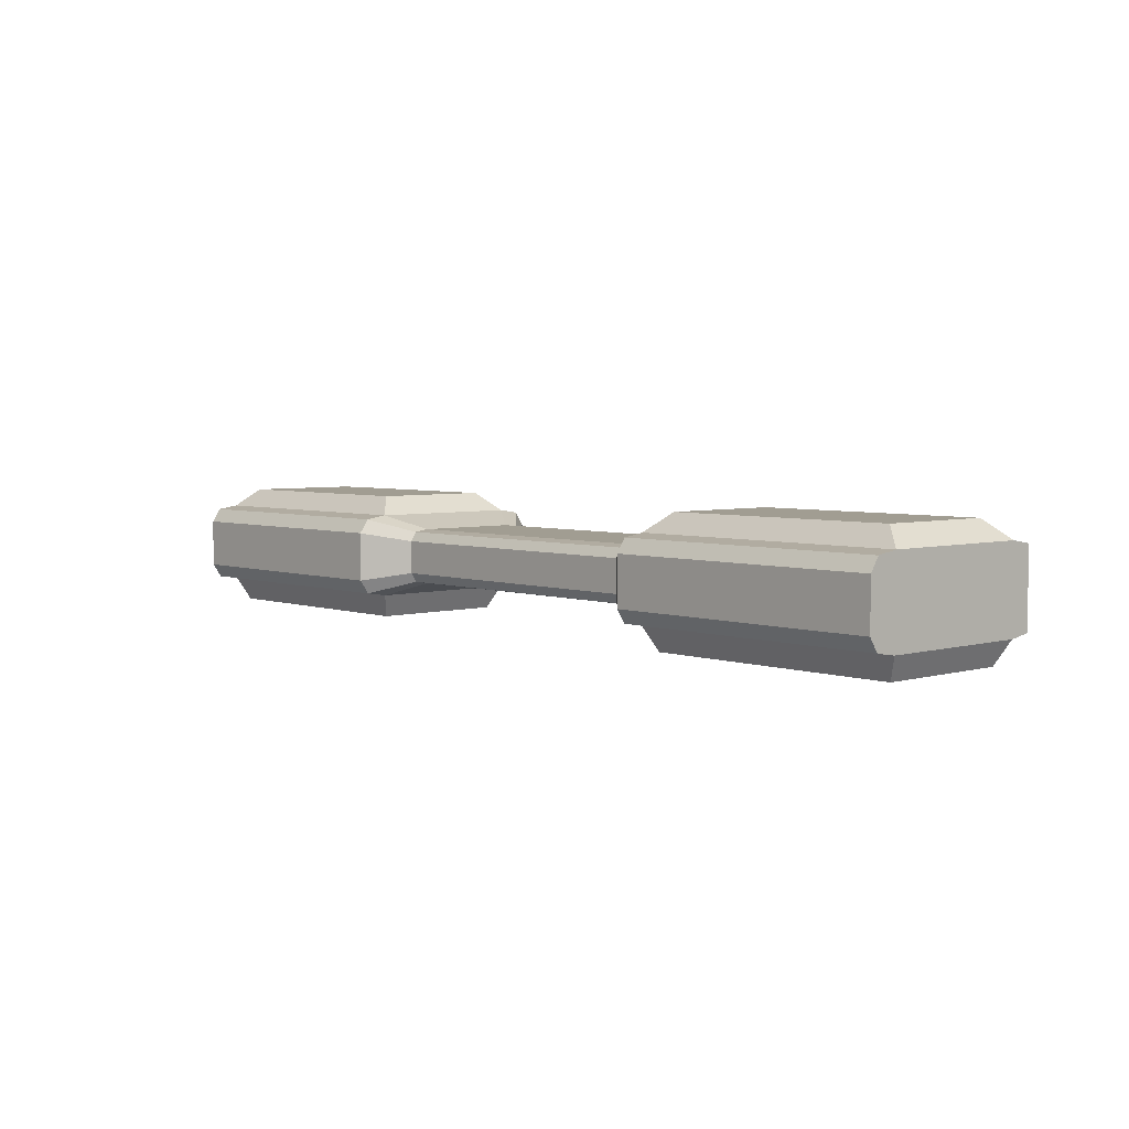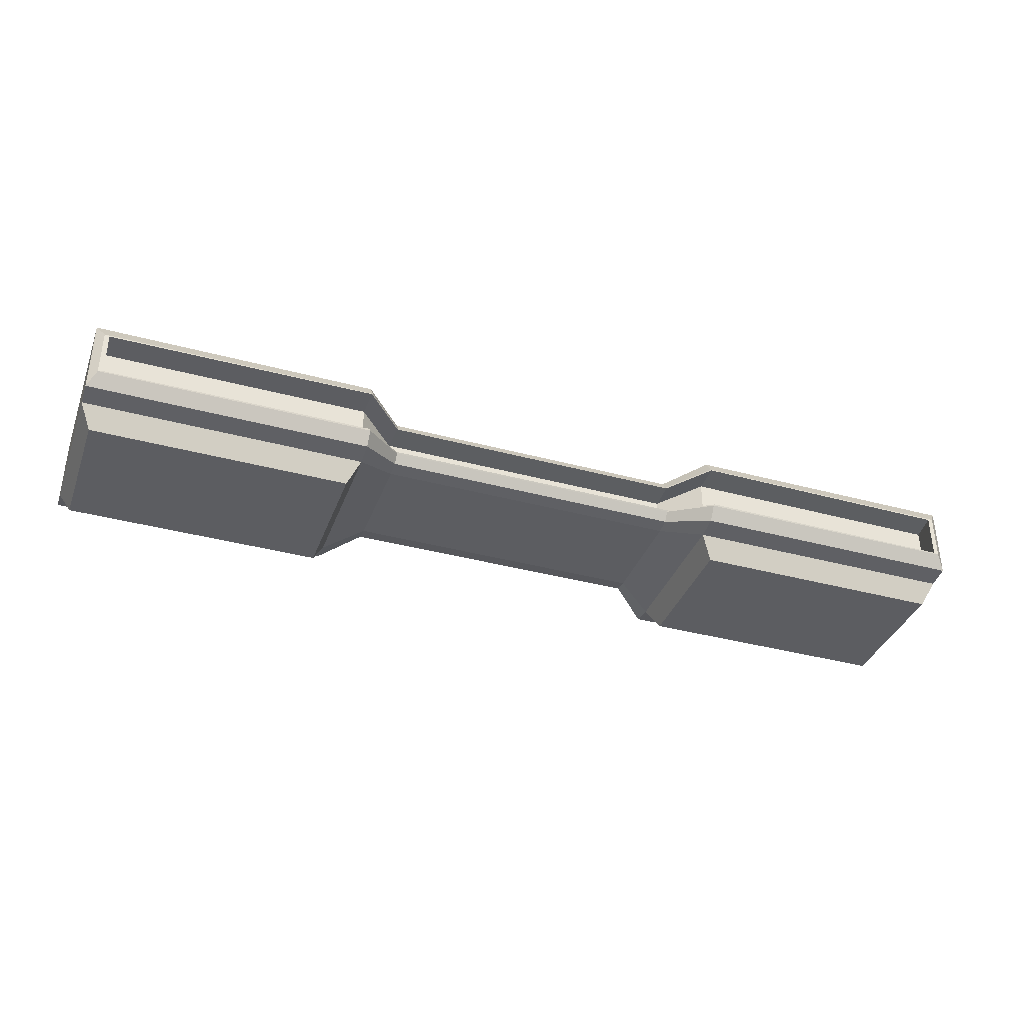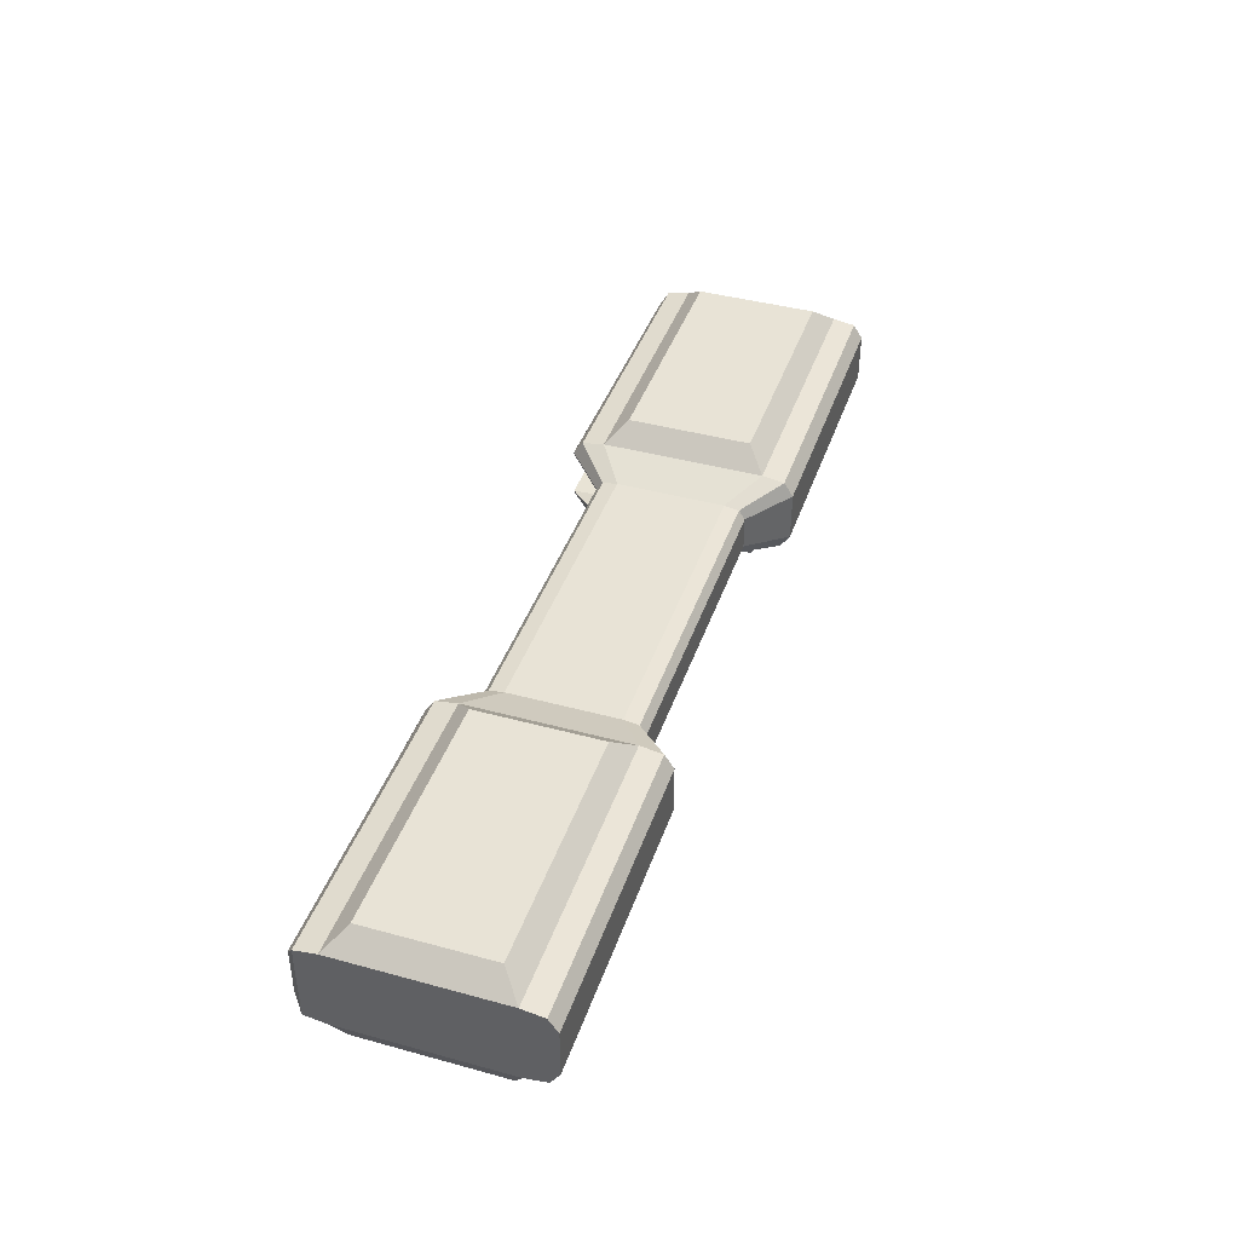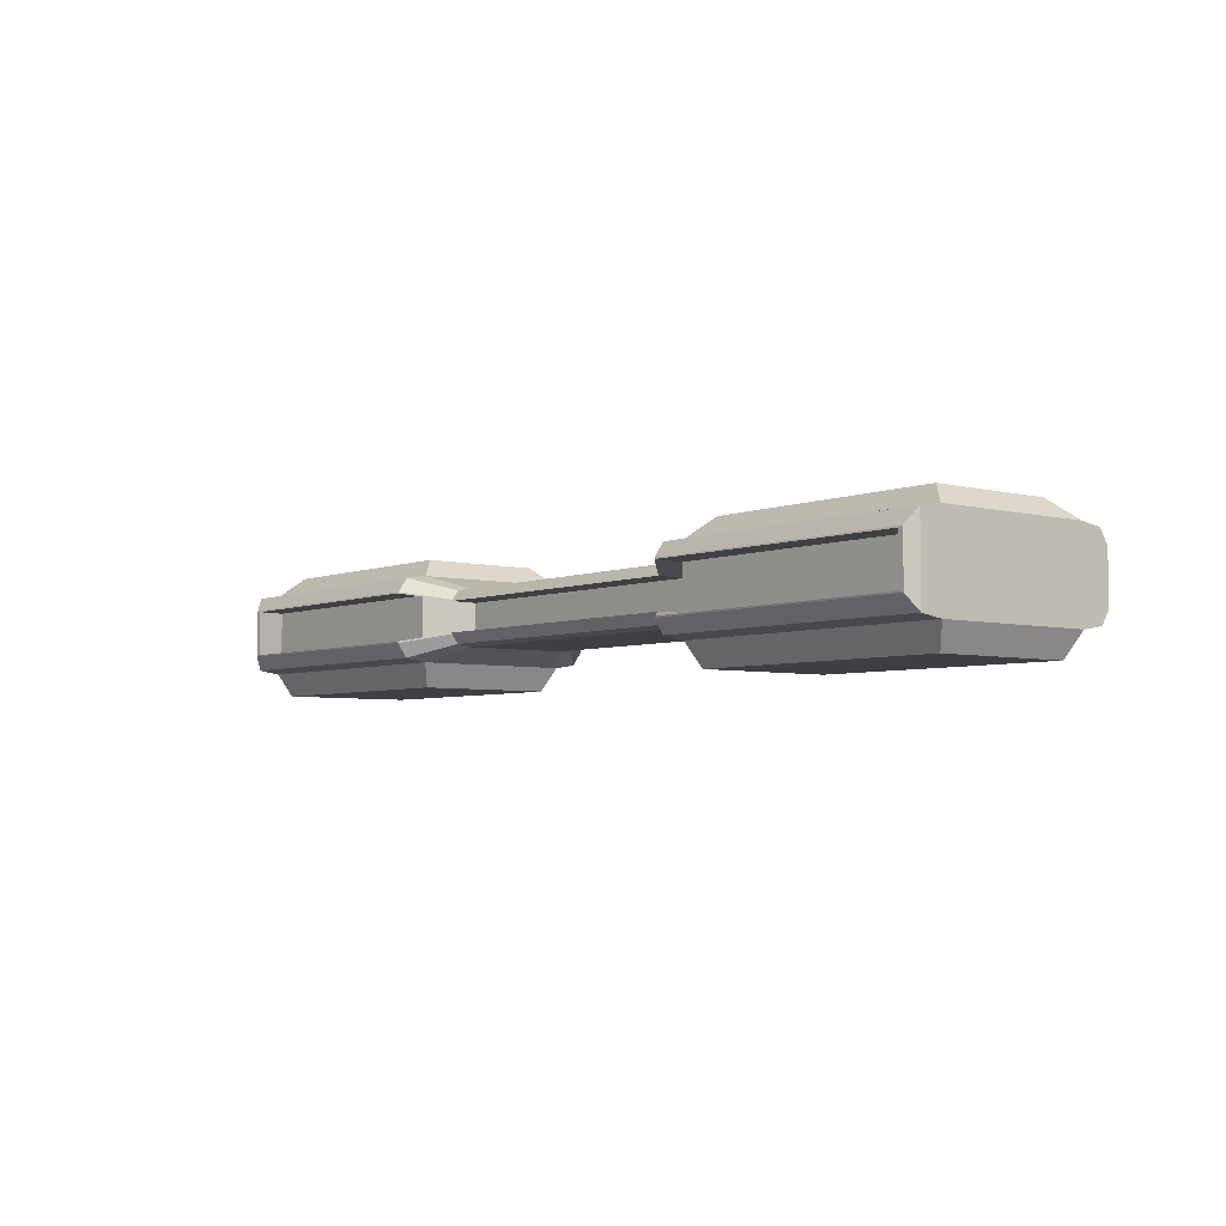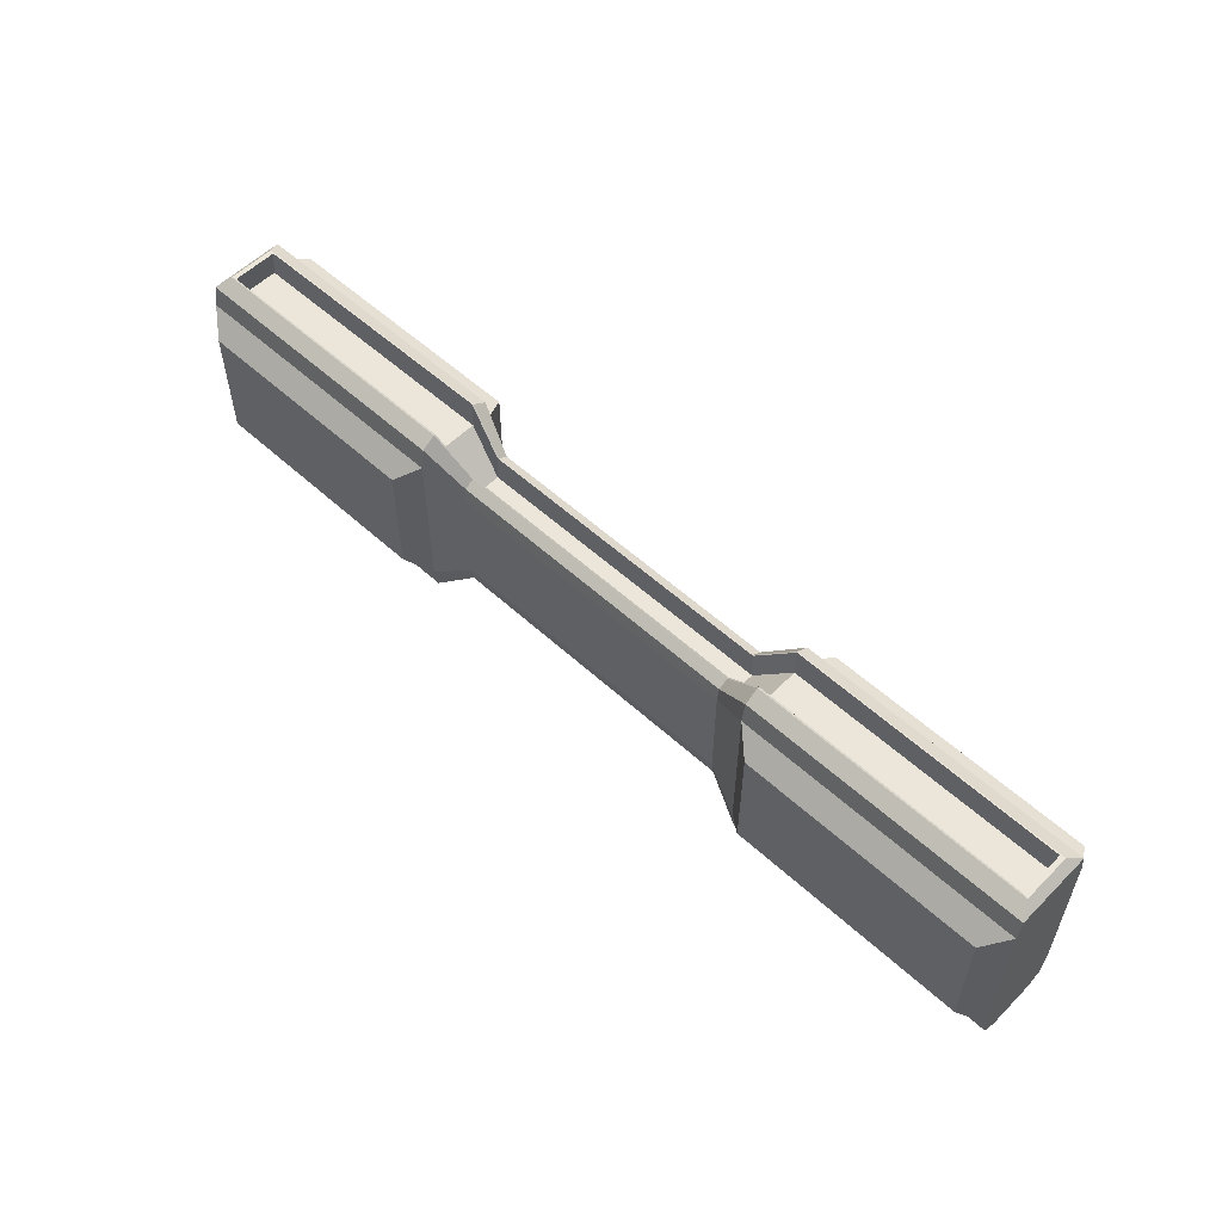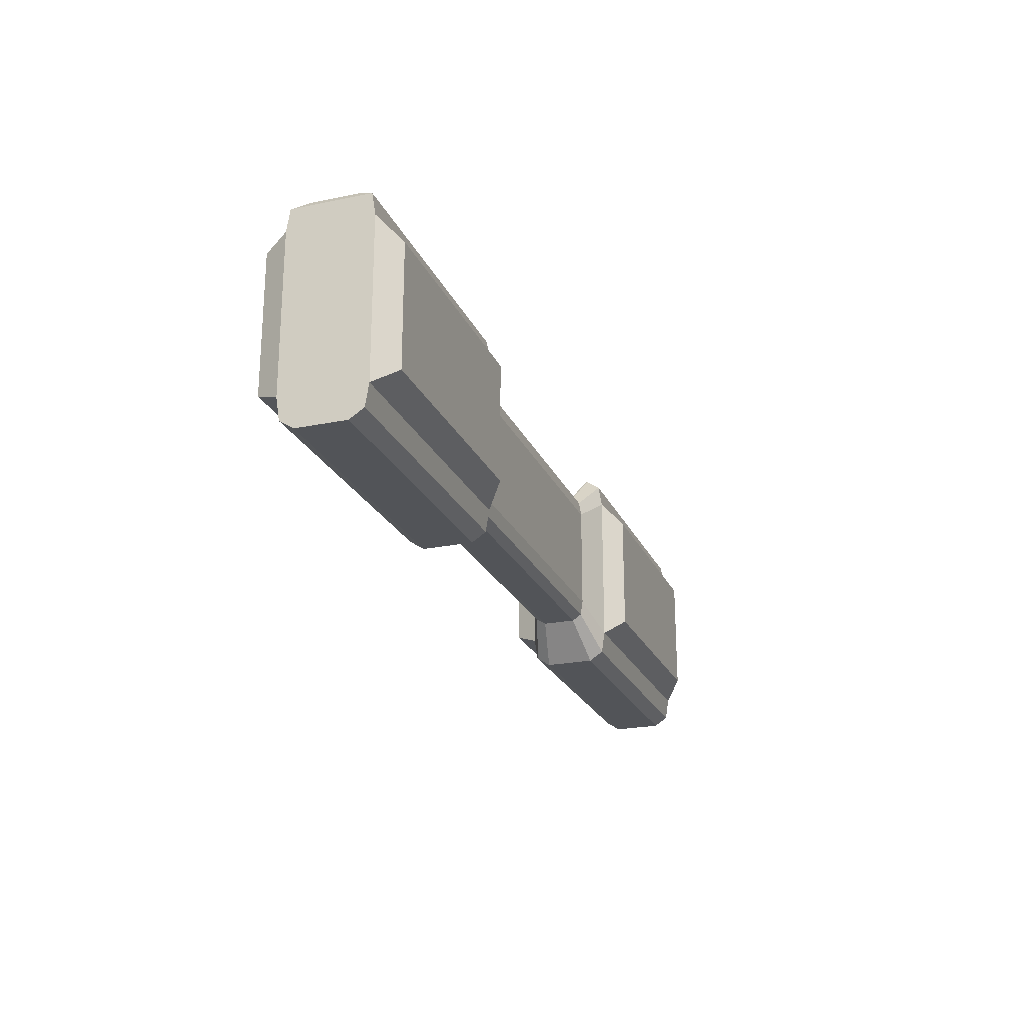
<metadata>
{"format":"obj","ext":"obj","renderer":"f3d","projection":"perspective","resolution":1024,"background":"white","views":[{"elev":4.6,"azim":47.7,"up":"+Z"},{"elev":-36.9,"azim":160.7,"up":"+Z"},{"elev":41.5,"azim":-71.7,"up":"+Z"},{"elev":-4.8,"azim":-128.8,"up":"+Z"},{"elev":55.5,"azim":43.8,"up":"+Y"},{"elev":-22.8,"azim":-70.6,"up":"+Y"}]}
</metadata>
<code>
o trap6
v -4.098 -0.4255 0.5514
v -4.292 -0.8754 0.2256
v -4.292 -0.7932 0.351
v -1.728 -0.8754 0.2256
v -1.921 -0.4255 0.5514
v -1.728 -0.7932 0.351
v -4.292 -0.8754 -0.2193
v -4.185 -0.5012 -0.5894
v -4.292 -0.7932 -0.3447
v -1.835 -0.5012 -0.5894
v -1.728 -0.8754 -0.2193
v -1.728 -0.7932 -0.3447
v -4.169 1.121 0.2095
v -4.098 0.6747 0.5514
v -4.292 1.042 0.351
v -1.921 0.6747 0.5514
v -1.735 1.132 0.2133
v -1.728 1.042 0.351
v -4.185 0.7504 -0.5894
v -4.169 1.121 -0.2032
v -4.292 1.042 -0.3447
v -1.735 1.132 -0.207
v -1.835 0.7504 -0.5894
v -1.728 1.042 -0.3447
v -1.381 -0.546 0.1524
v -1.381 -0.3579 0.2573
v -1.381 -0.4909 0.2365
v -1.381 -0.3579 -0.251
v -1.381 -0.546 -0.146
v -1.381 -0.4909 -0.2301
v -1.381 0.6072 0.2573
v -1.389 0.8025 0.1401
v -1.381 0.7402 0.2365
v -1.389 0.8025 -0.1337
v -1.381 0.6072 -0.251
v -1.381 0.7402 -0.2301
v -1.728 1.125 -0.2193
v -4.214 1.121 -0.2153
v -4.214 1.121 0.2216
v -1.728 1.125 0.2256
v -1.381 0.7952 0.1524
v -1.381 0.7952 -0.146
v -1.74 0.8665 -0.2032
v -1.74 0.8665 0.2095
v -1.4 0.5431 -0.1312
v -1.4 0.5431 0.1376
v -4.205 0.8594 -0.2032
v -4.205 0.8594 0.2095
v -4.292 -0.5949 0.3822
v -1.728 -0.5949 0.3822
v -1.728 0.8442 0.3822
v -4.292 0.8442 0.3822
v -1.728 -0.5949 -0.3758
v -4.292 -0.5949 -0.3758
v -4.292 0.8442 -0.3758
v -1.728 0.8442 -0.3758
v 4.098 -0.4255 0.5514
v 4.292 -0.8754 0.2256
v 4.292 -0.7932 0.351
v 1.728 -0.8754 0.2256
v 1.921 -0.4255 0.5514
v 1.728 -0.7932 0.351
v 4.292 -0.8754 -0.2193
v 4.185 -0.5012 -0.5894
v 4.292 -0.7932 -0.3447
v 1.835 -0.5012 -0.5894
v 1.728 -0.8754 -0.2193
v 1.728 -0.7932 -0.3447
v 4.169 1.121 0.2095
v 4.098 0.6747 0.5514
v 4.292 1.042 0.351
v 1.921 0.6747 0.5514
v 1.735 1.132 0.2133
v 1.728 1.042 0.351
v 4.185 0.7504 -0.5894
v 4.169 1.121 -0.2032
v 4.292 1.042 -0.3447
v 1.735 1.132 -0.207
v 1.835 0.7504 -0.5894
v 1.728 1.042 -0.3447
v 1.381 -0.546 0.1524
v 1.381 -0.3579 0.2573
v 1.381 -0.4909 0.2365
v 1.381 -0.3579 -0.251
v 1.381 -0.546 -0.146
v 1.381 -0.4909 -0.2301
v 1.381 0.6072 0.2573
v 1.389 0.8025 0.1401
v 1.381 0.7402 0.2365
v 1.389 0.8025 -0.1337
v 1.381 0.6072 -0.251
v 1.381 0.7402 -0.2301
v 1.728 1.125 -0.2193
v 4.214 1.121 -0.2153
v 4.214 1.121 0.2216
v 1.728 1.125 0.2256
v 1.381 0.7952 0.1524
v 1.381 0.7952 -0.146
v 1.74 0.8665 -0.2032
v 1.74 0.8665 0.2095
v 1.4 0.5431 -0.1312
v 1.4 0.5431 0.1376
v 4.205 0.8594 -0.2032
v 4.205 0.8594 0.2095
v 4.292 -0.5949 0.3822
v 1.728 -0.5949 0.3822
v 1.728 0.8442 0.3822
v 4.292 0.8442 0.3822
v 1.728 -0.5949 -0.3758
v 4.292 -0.5949 -0.3758
v 4.292 0.8442 -0.3758
v 1.728 0.8442 -0.3758
f 18 33 41 40
f 14 1 5 16
f 8 19 23 10
f 2 7 11 4
f 49 3 6 50
f 3 2 4 6
f 53 12 9 54
f 12 11 7 9
f 37 24 21 38
f 24 56 55 21
f 51 18 15 52
f 18 40 39 15
f 21 15 39 38
f 50 26 31 51
f 53 28 30 12
f 12 30 29 11
f 56 35 28 53
f 11 29 25 4
f 4 25 27 6
f 6 27 26 50
f 13 48 47 20
f 37 42 36 24
f 51 31 33 18
f 24 36 35 56
f 84 86 30 28
f 22 37 38 20
f 13 39 40 17
f 20 38 39 13
f 17 40 41 32
f 34 42 37 22
f 88 32 41 97
f 47 48 44 43
f 44 46 45 43
f 32 46 44 17
f 20 47 43 22
f 22 43 45 34
f 17 44 48 13
f 1 49 50 5
f 16 51 52 14
f 14 52 49 1
f 5 50 51 16
f 10 53 54 8
f 19 55 56 23
f 8 54 55 19
f 23 56 53 10
f 102 101 45 46
f 34 90 98 42
f 81 83 27 25
f 91 84 28 35
f 85 81 25 29
f 87 89 33 31
f 83 82 26 27
f 82 87 31 26
f 86 85 29 30
f 92 91 35 36
f 32 88 102 46
f 98 92 36 42
f 89 97 41 33
f 74 96 97 89
f 70 72 61 57
f 64 66 79 75
f 58 60 67 63
f 105 106 62 59
f 59 62 60 58
f 109 110 65 68
f 68 65 63 67
f 93 94 77 80
f 80 77 111 112
f 107 108 71 74
f 74 71 95 96
f 71 77 94 95
f 106 107 87 82
f 109 68 86 84
f 68 67 85 86
f 112 109 84 91
f 67 60 81 85
f 60 62 83 81
f 62 106 82 83
f 69 76 103 104
f 93 80 92 98
f 107 74 89 87
f 80 112 91 92
f 78 76 94 93
f 69 73 96 95
f 76 69 95 94
f 73 88 97 96
f 90 78 93 98
f 103 99 100 104
f 100 99 101 102
f 88 73 100 102
f 76 78 99 103
f 78 90 101 99
f 73 69 104 100
f 57 61 106 105
f 72 70 108 107
f 70 57 105 108
f 61 72 107 106
f 66 64 110 109
f 75 79 112 111
f 64 75 111 110
f 79 66 109 112
f 90 34 45 101
f 108 111 77 71
f 105 110 111 108
f 65 110 105 59
f 63 65 59 58
f 9 3 49 54
f 7 2 3 9
f 54 49 52 55
f 55 52 15 21

</code>
